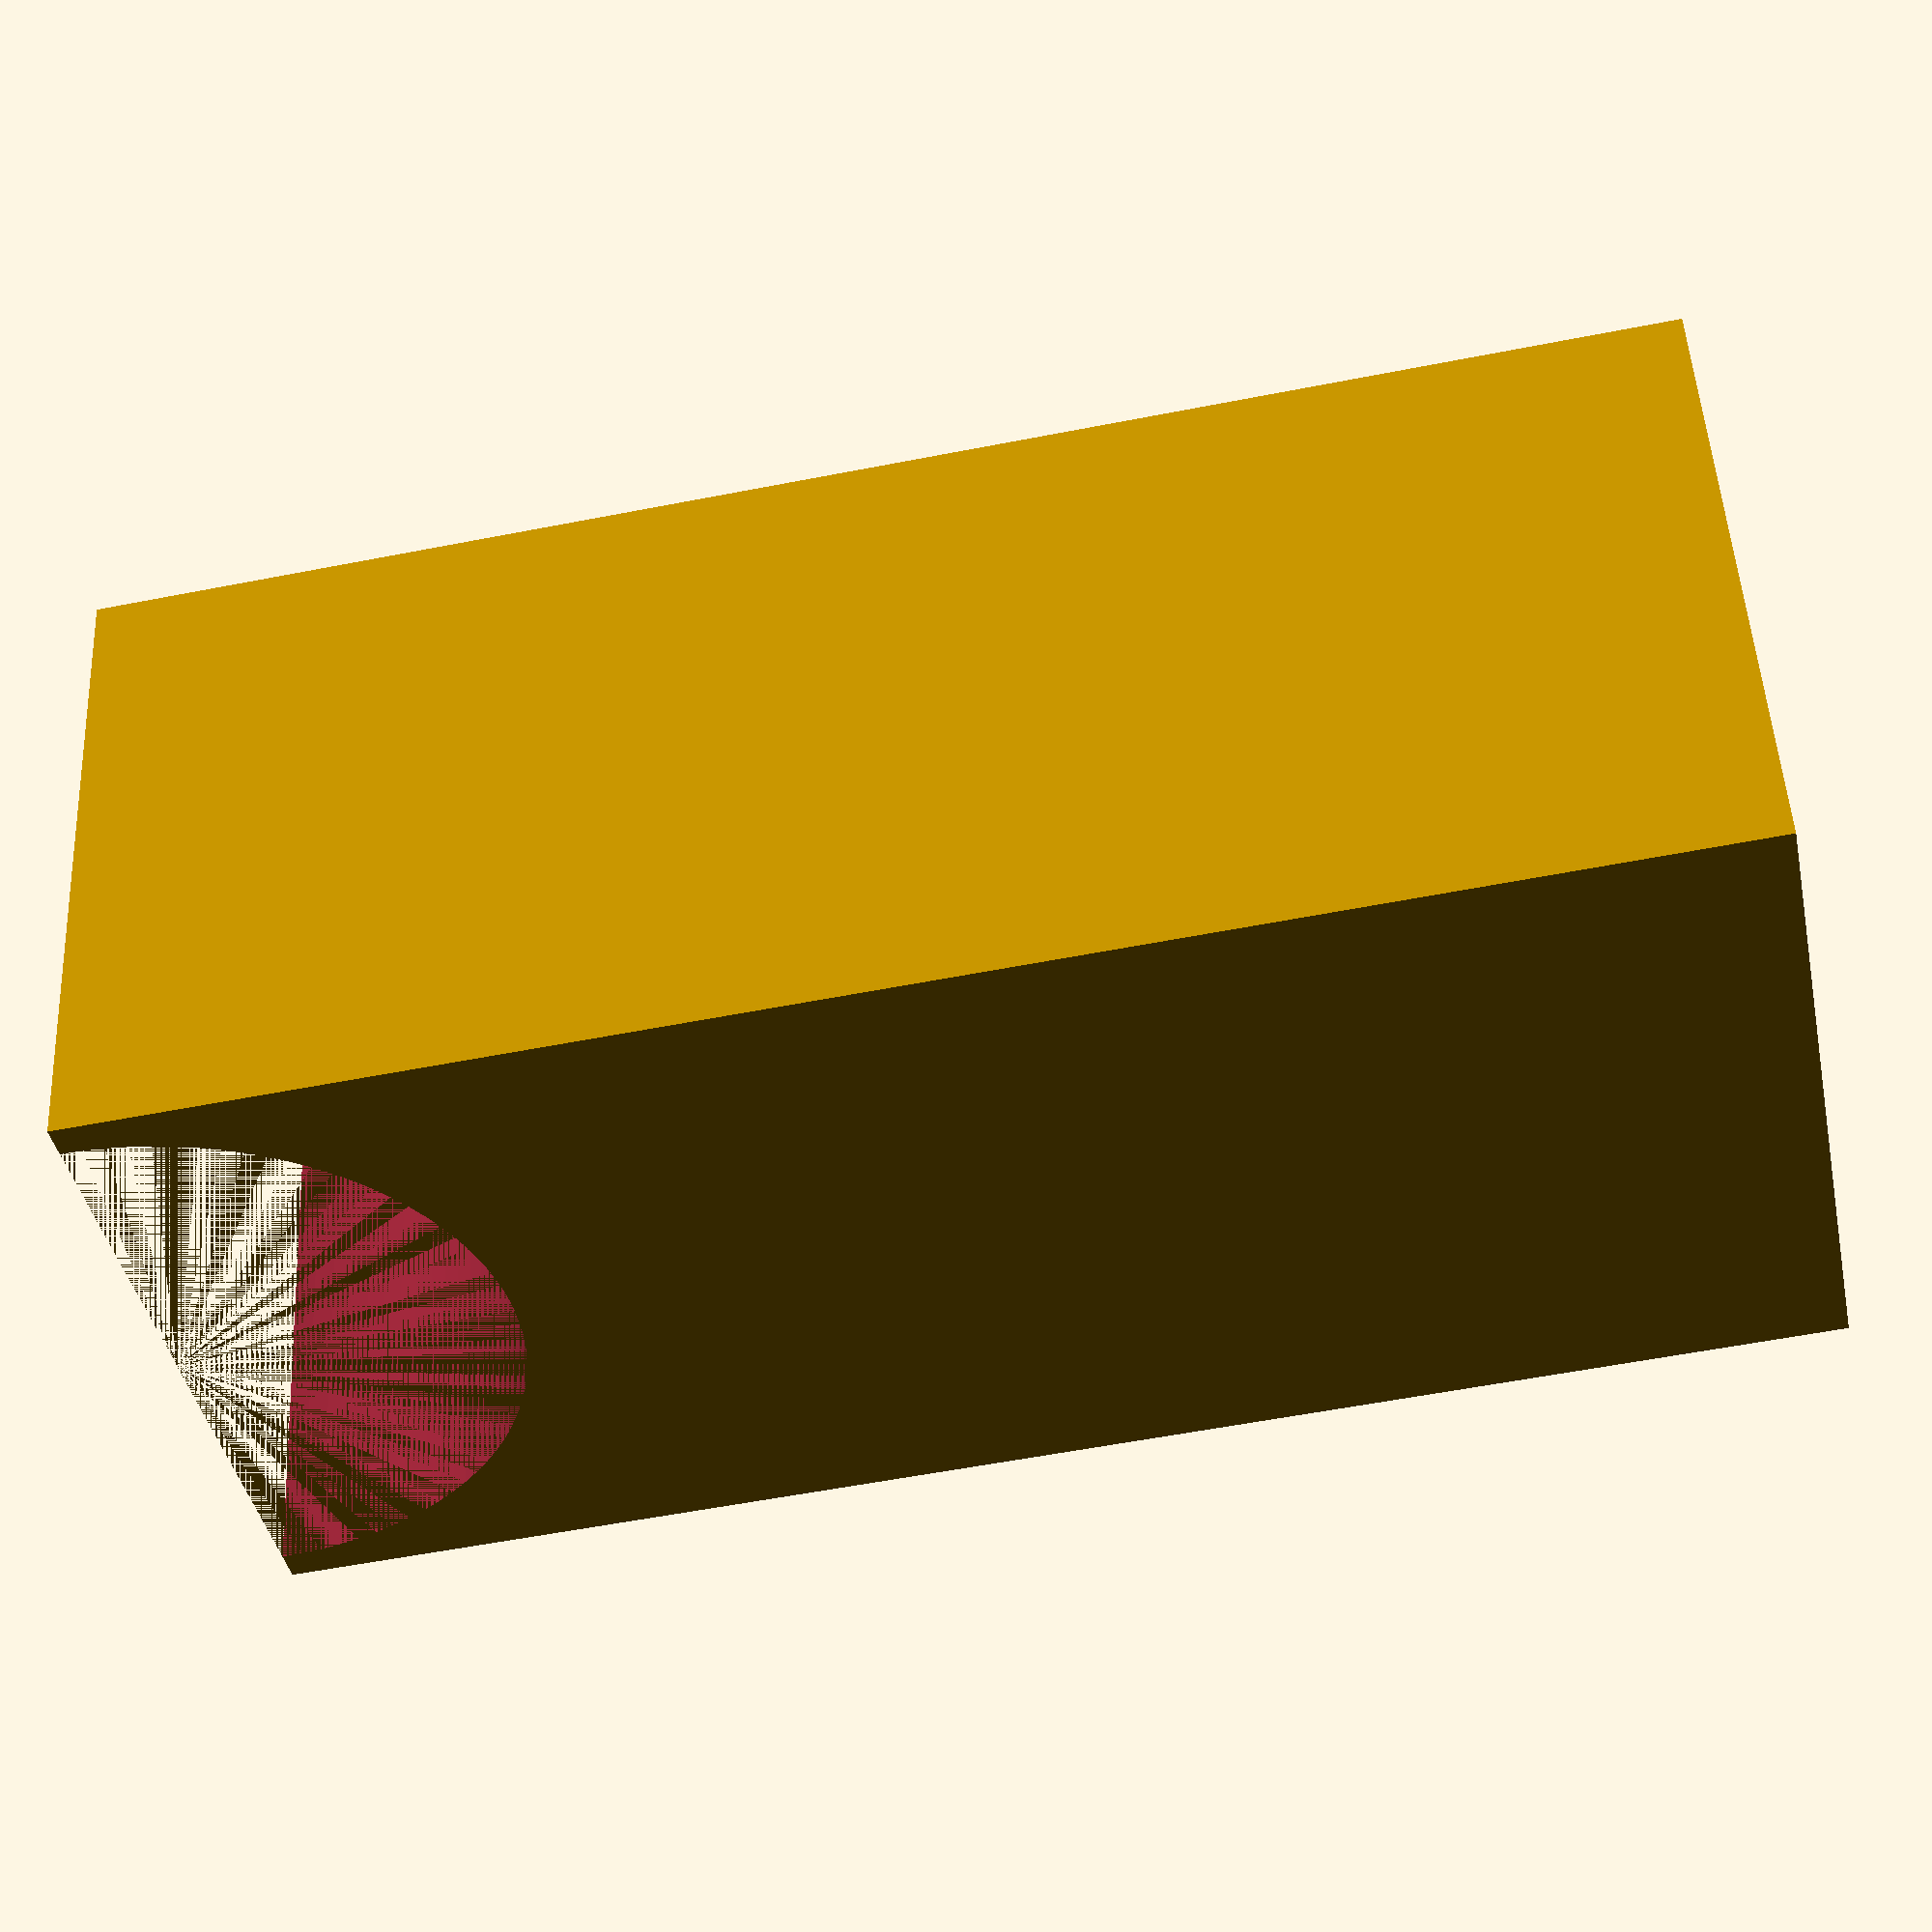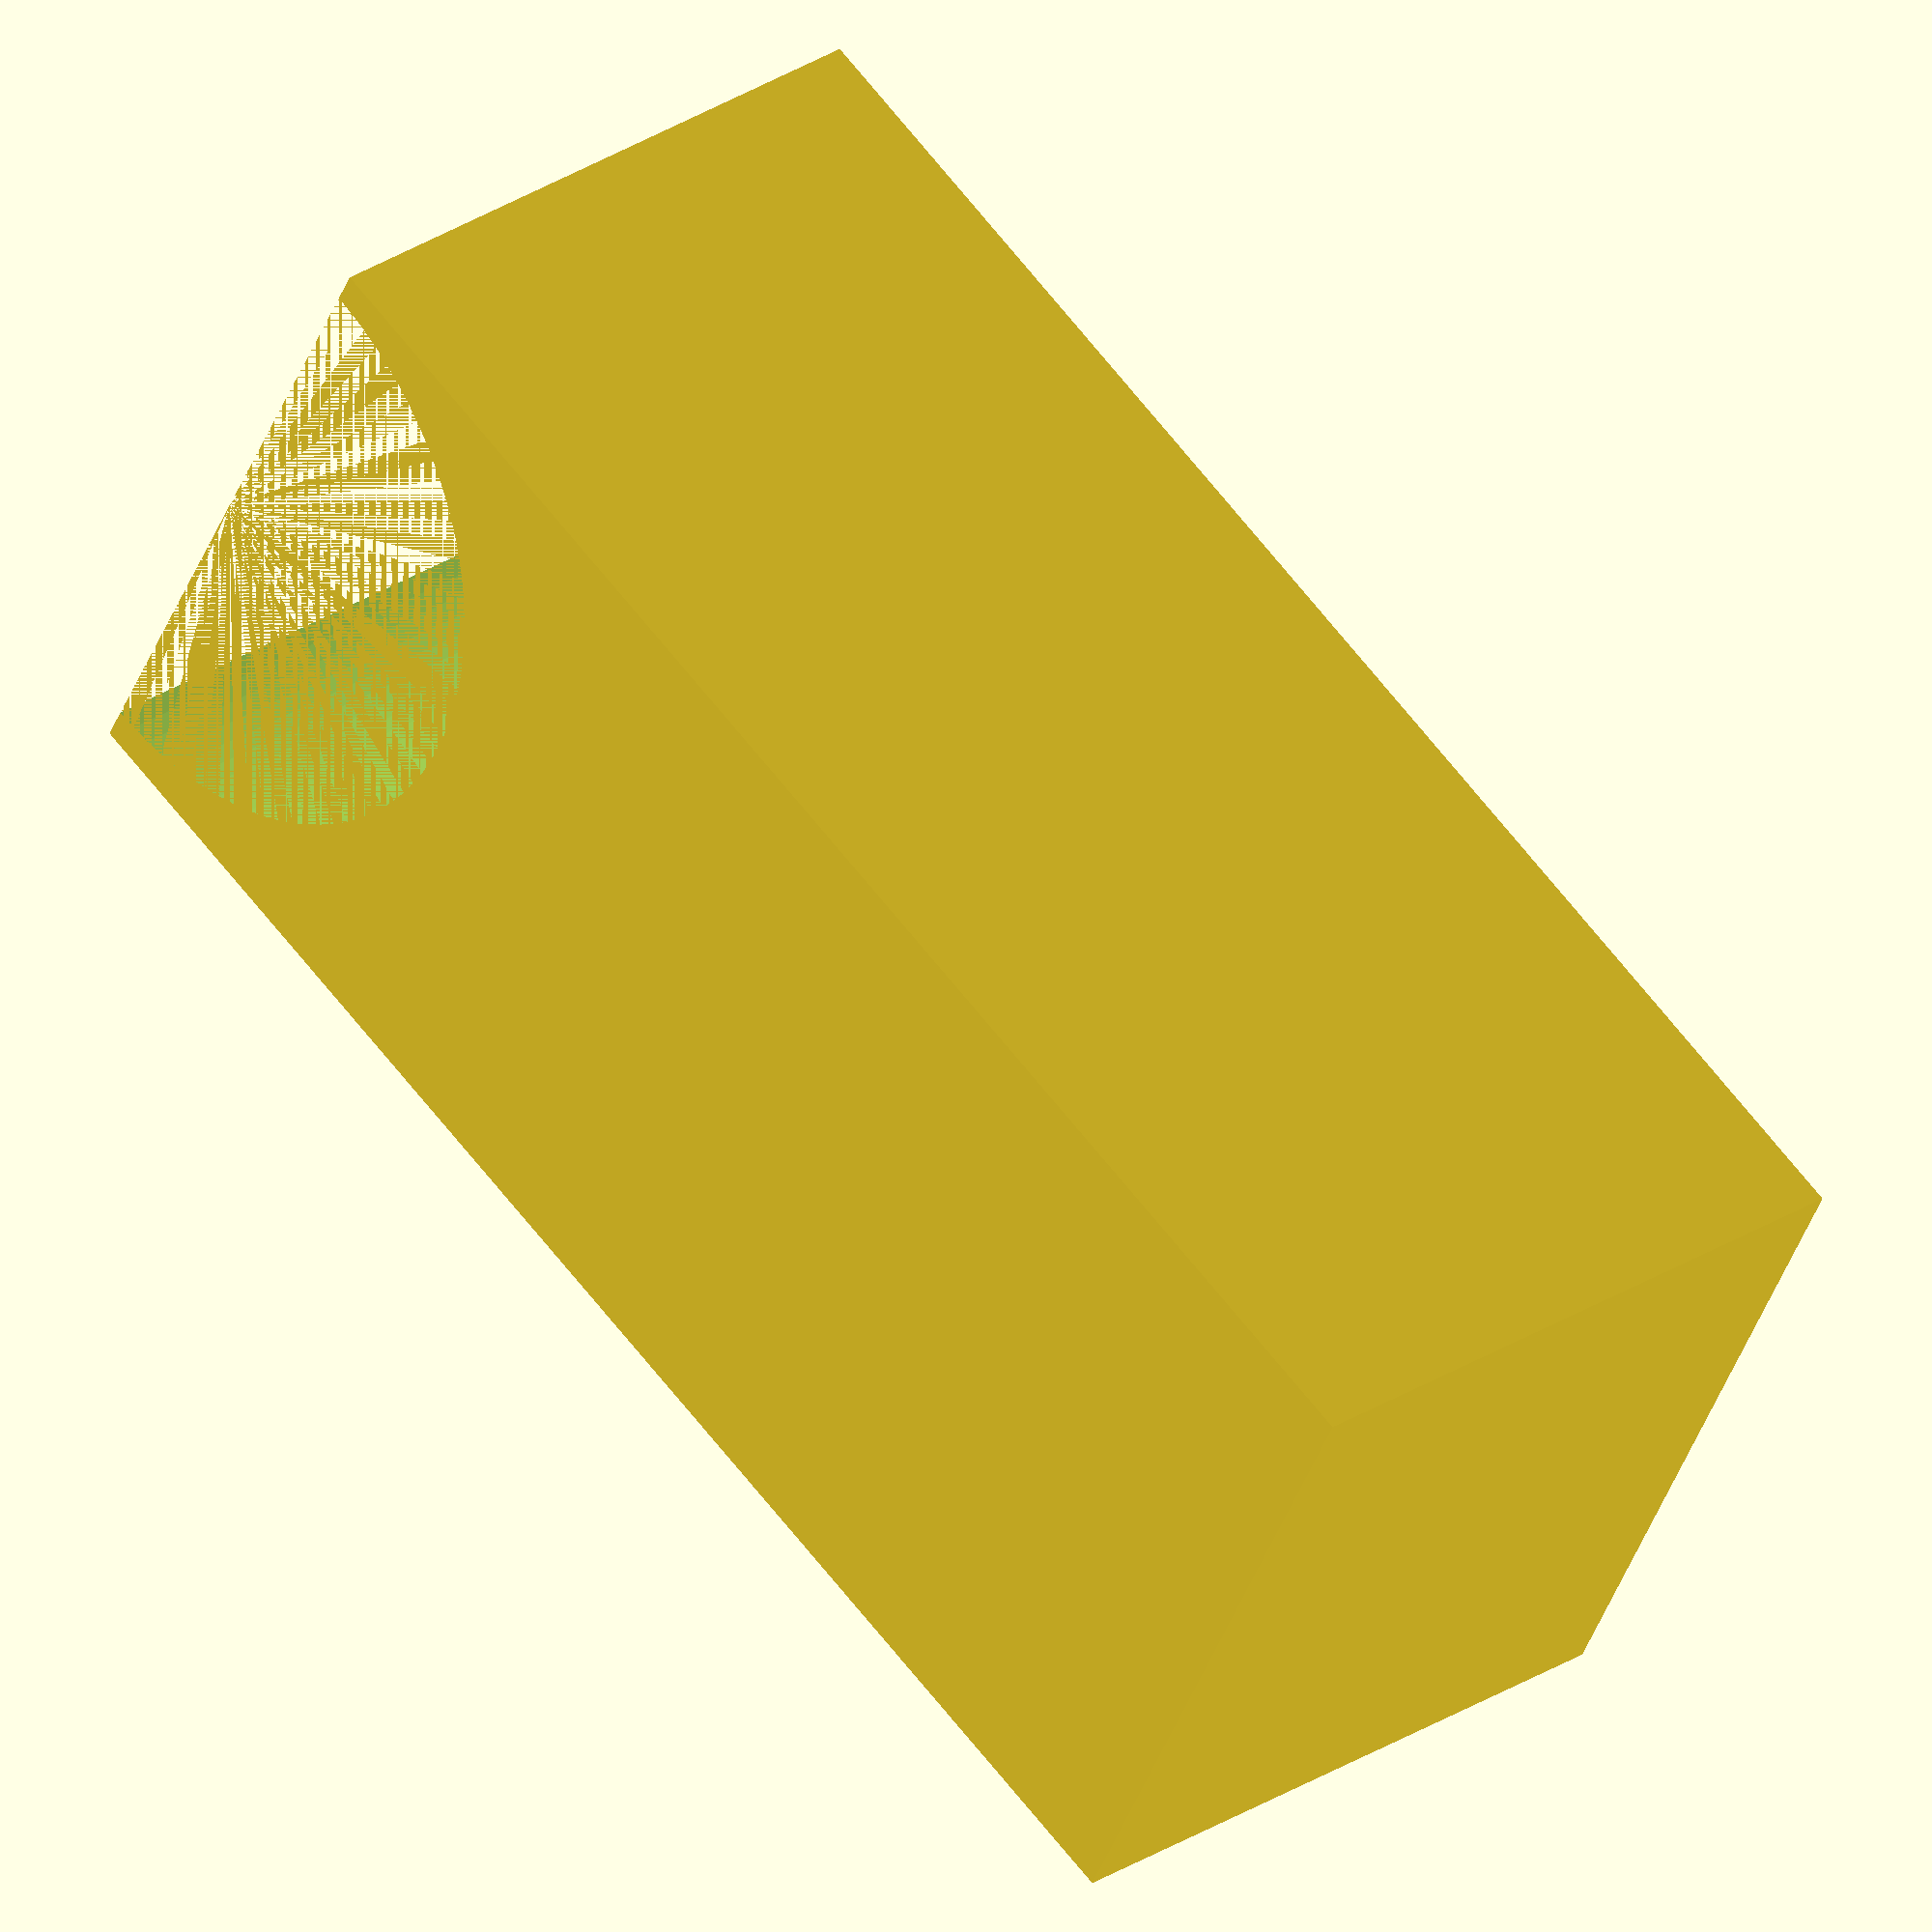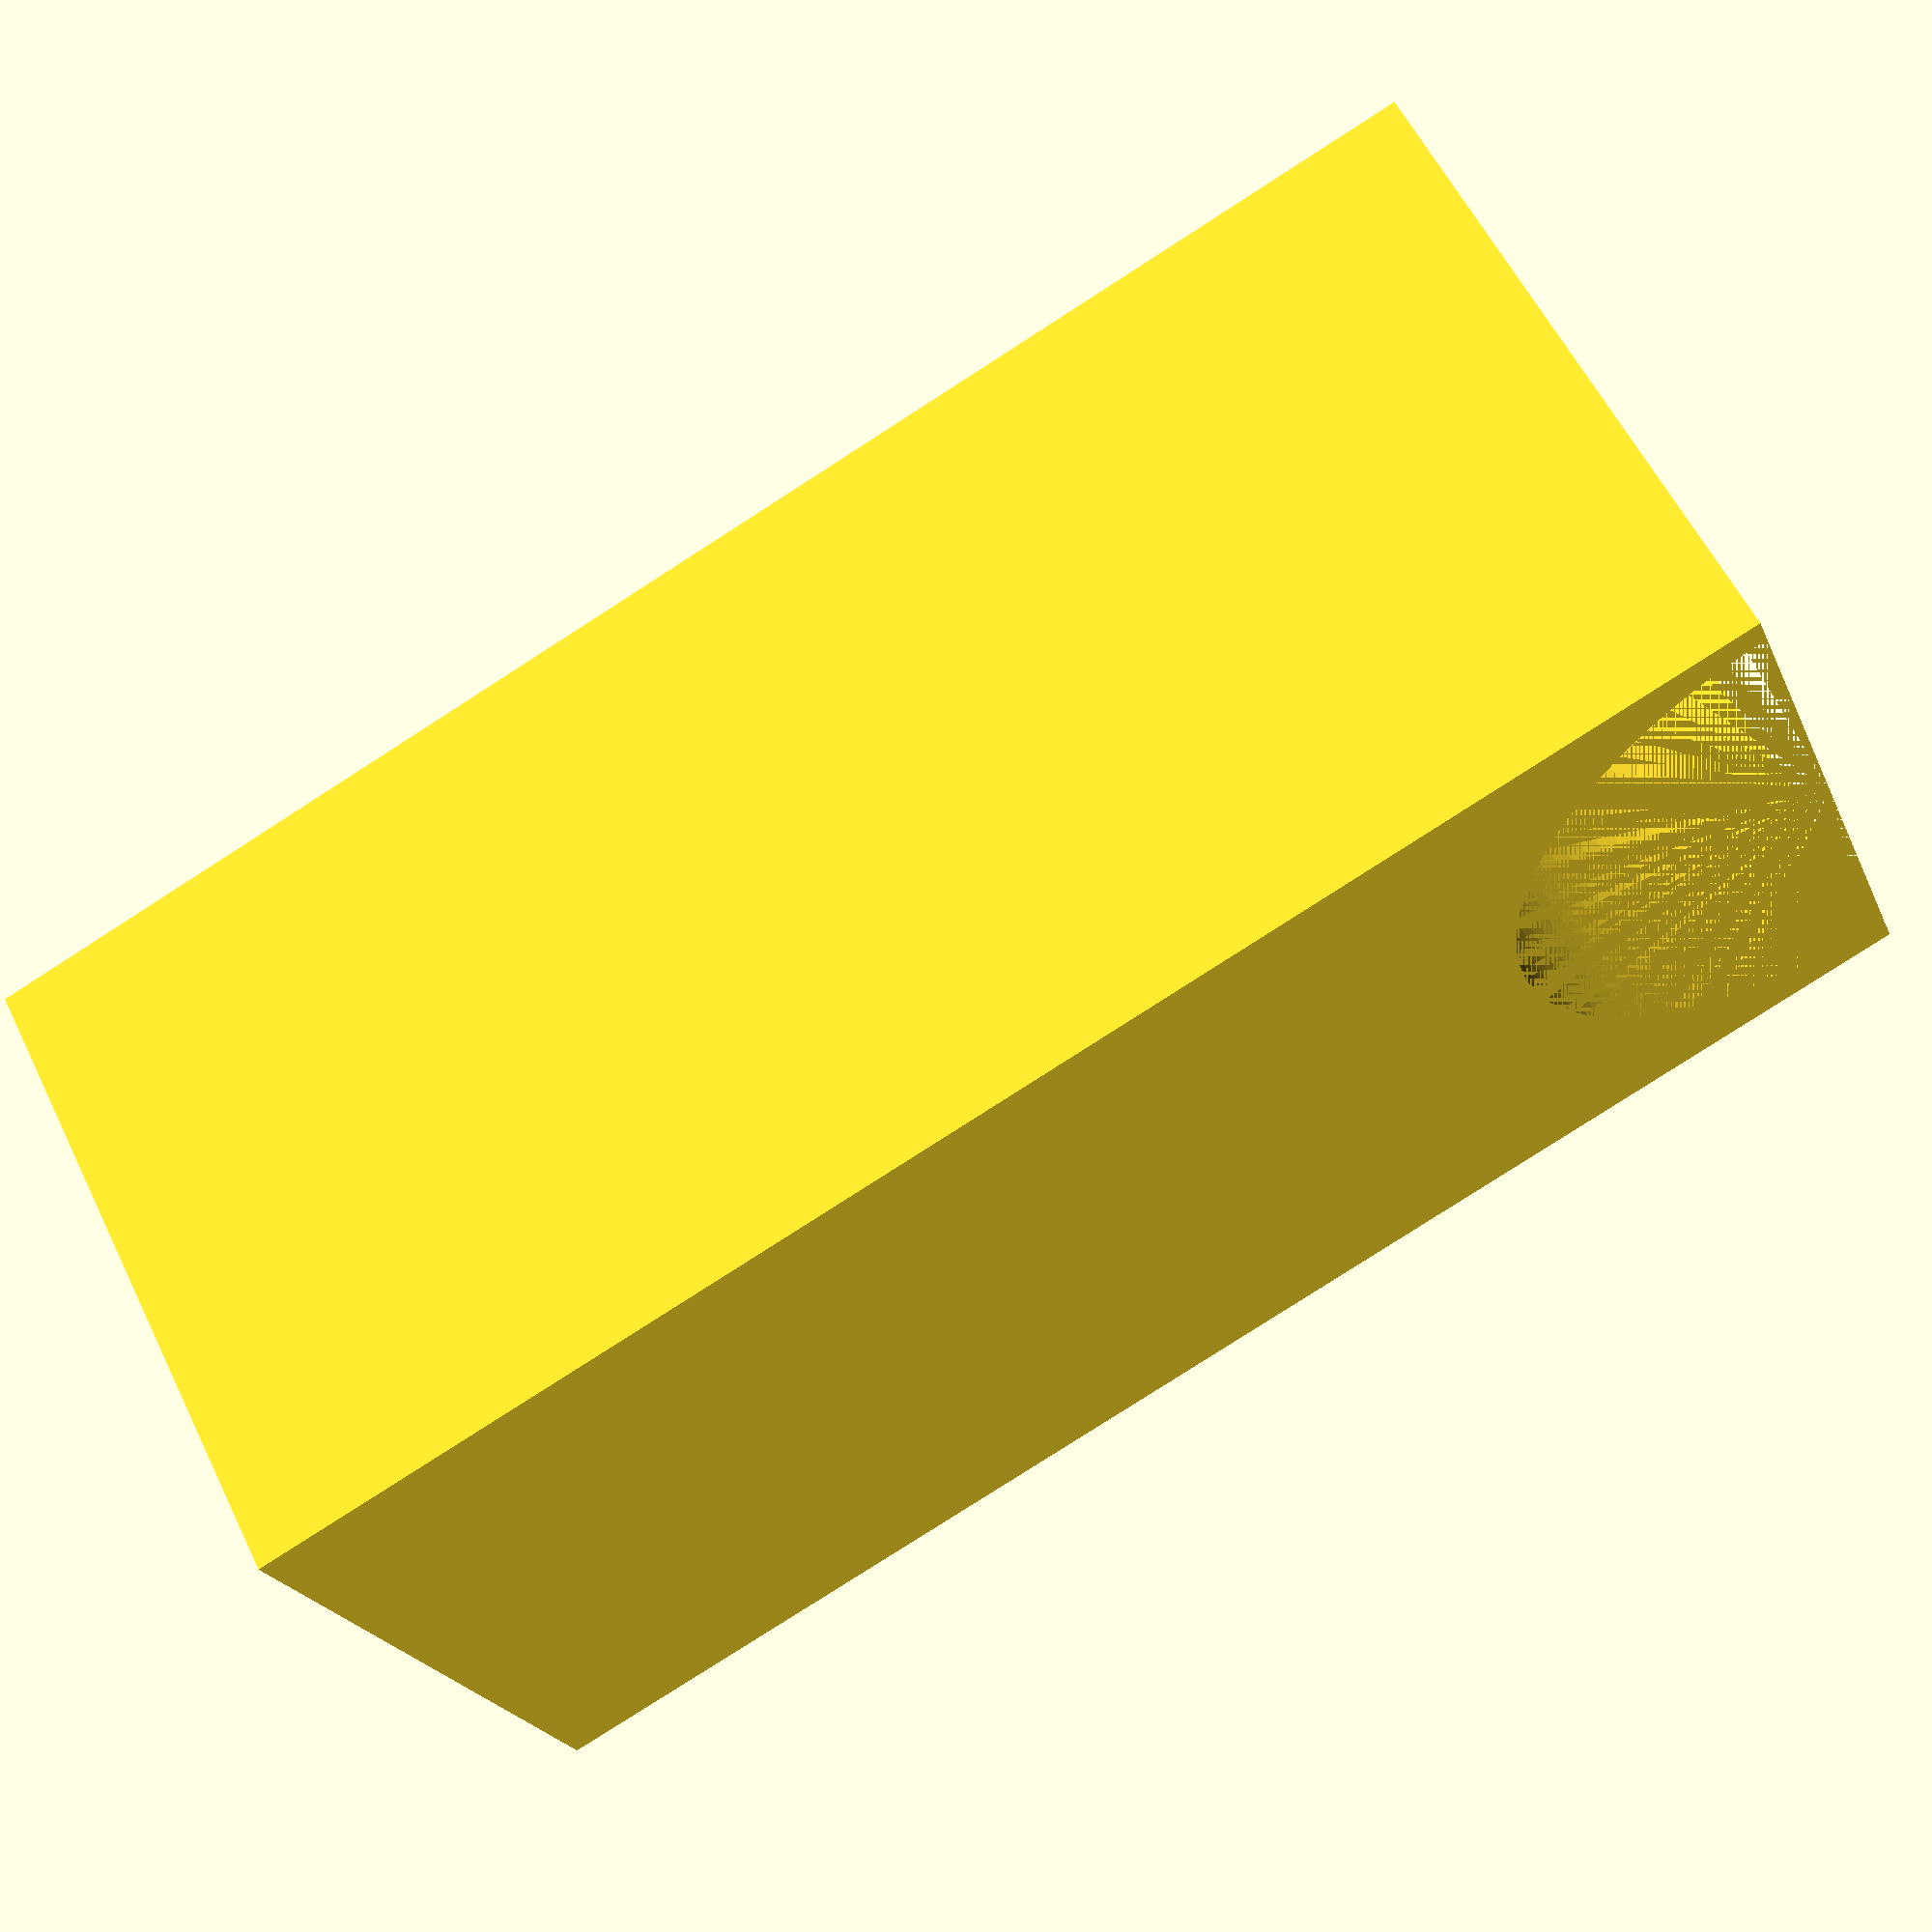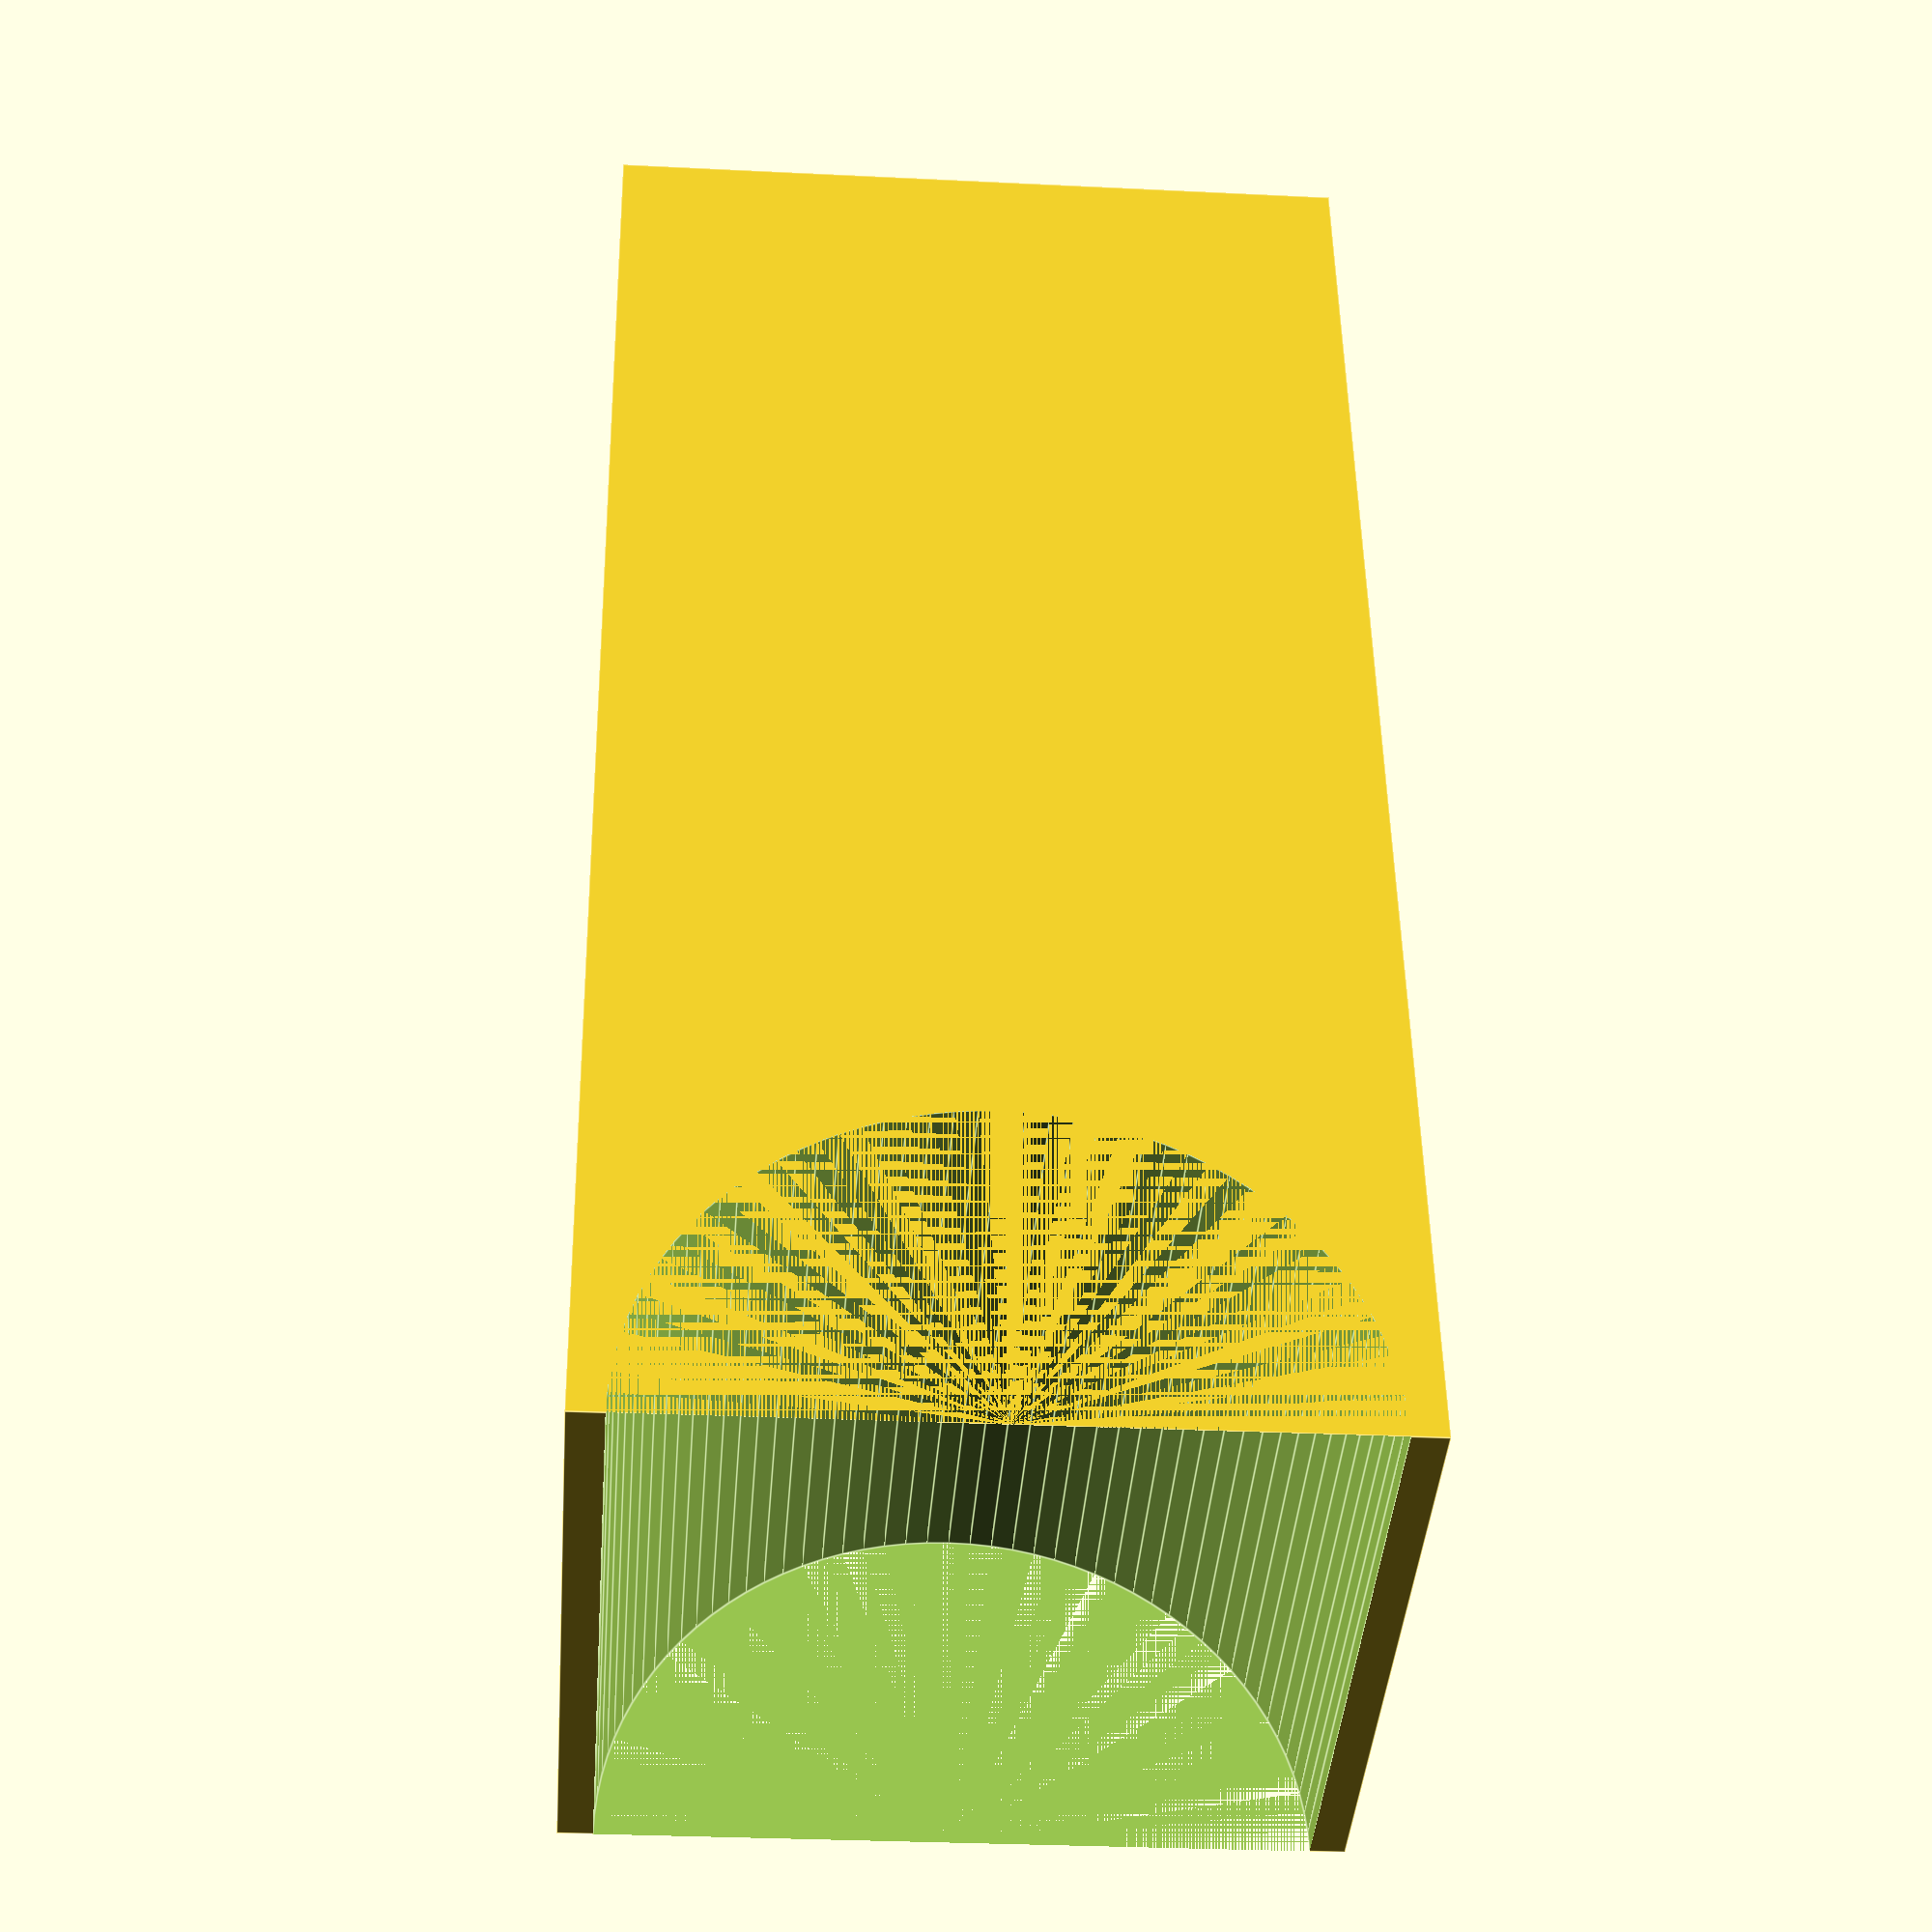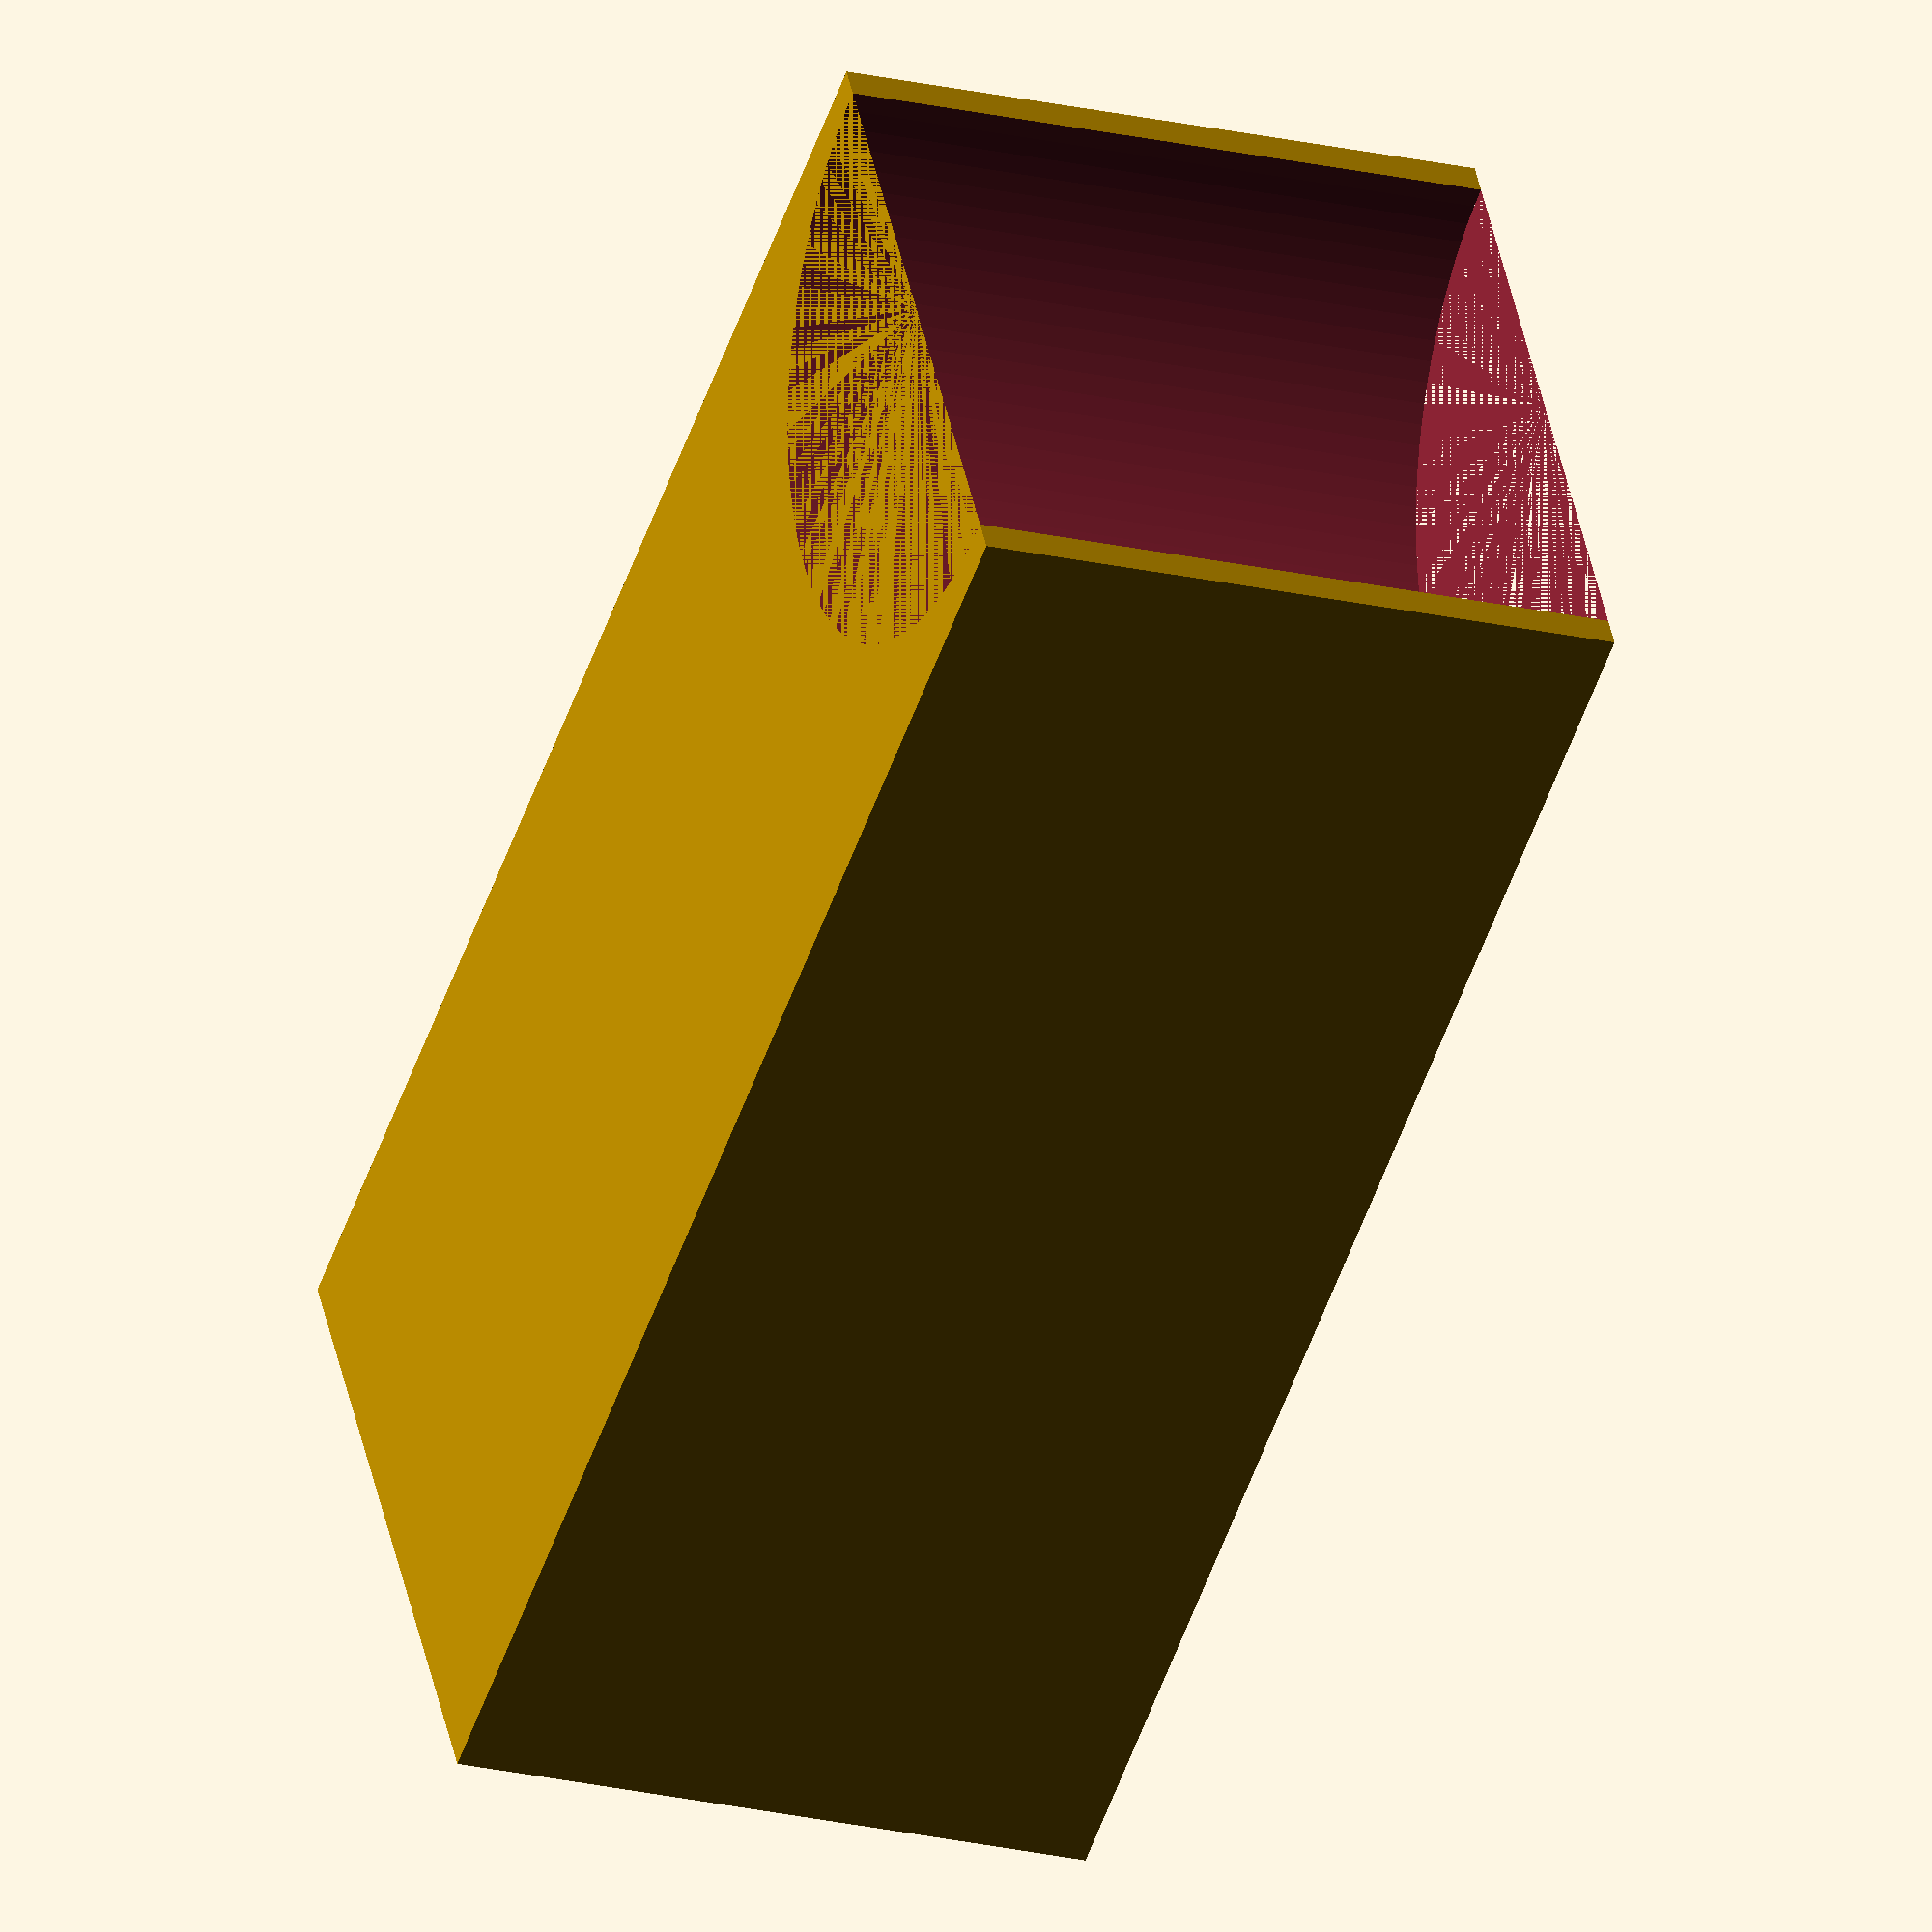
<openscad>
$fn = 100;
middle = 15;
c = .25*25.4;

difference() {
    translate([0,-middle/2,c/2])
    cube([c*1.1,middle,c], center = true);
    cylinder(h=c,d=c);
}

</openscad>
<views>
elev=311.1 azim=258.6 roll=357.1 proj=p view=solid
elev=150.9 azim=242.3 roll=313.8 proj=o view=wireframe
elev=301.9 azim=69.2 roll=334.2 proj=p view=solid
elev=220.9 azim=359.1 roll=184.2 proj=p view=edges
elev=202.0 azim=119.6 roll=292.3 proj=o view=wireframe
</views>
